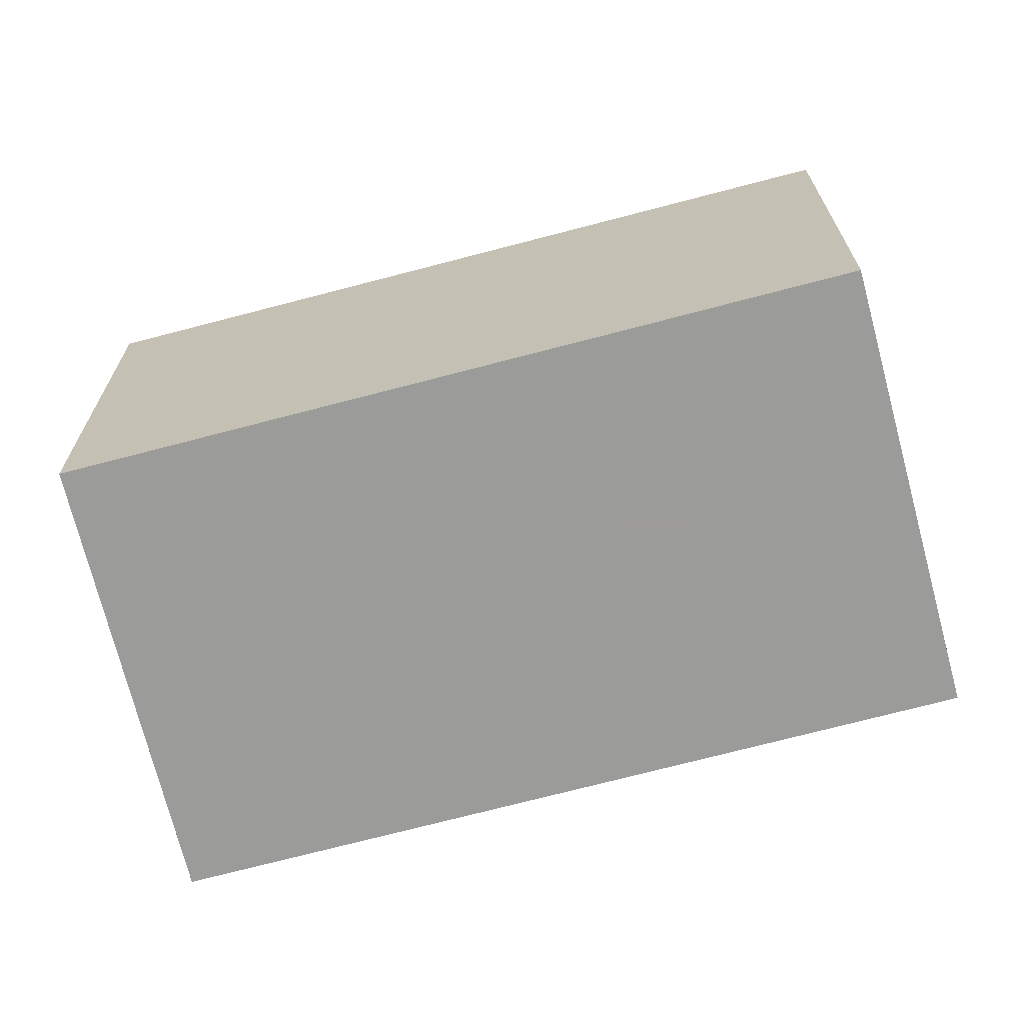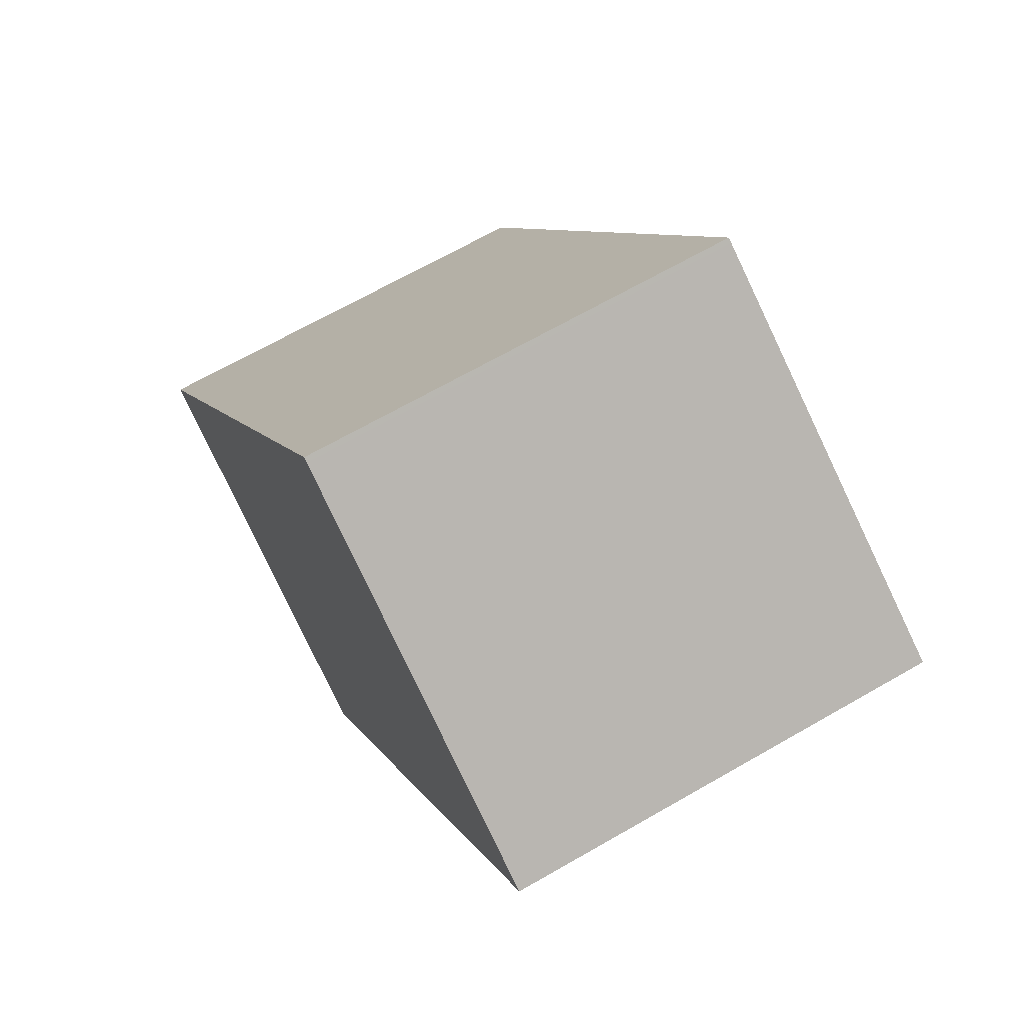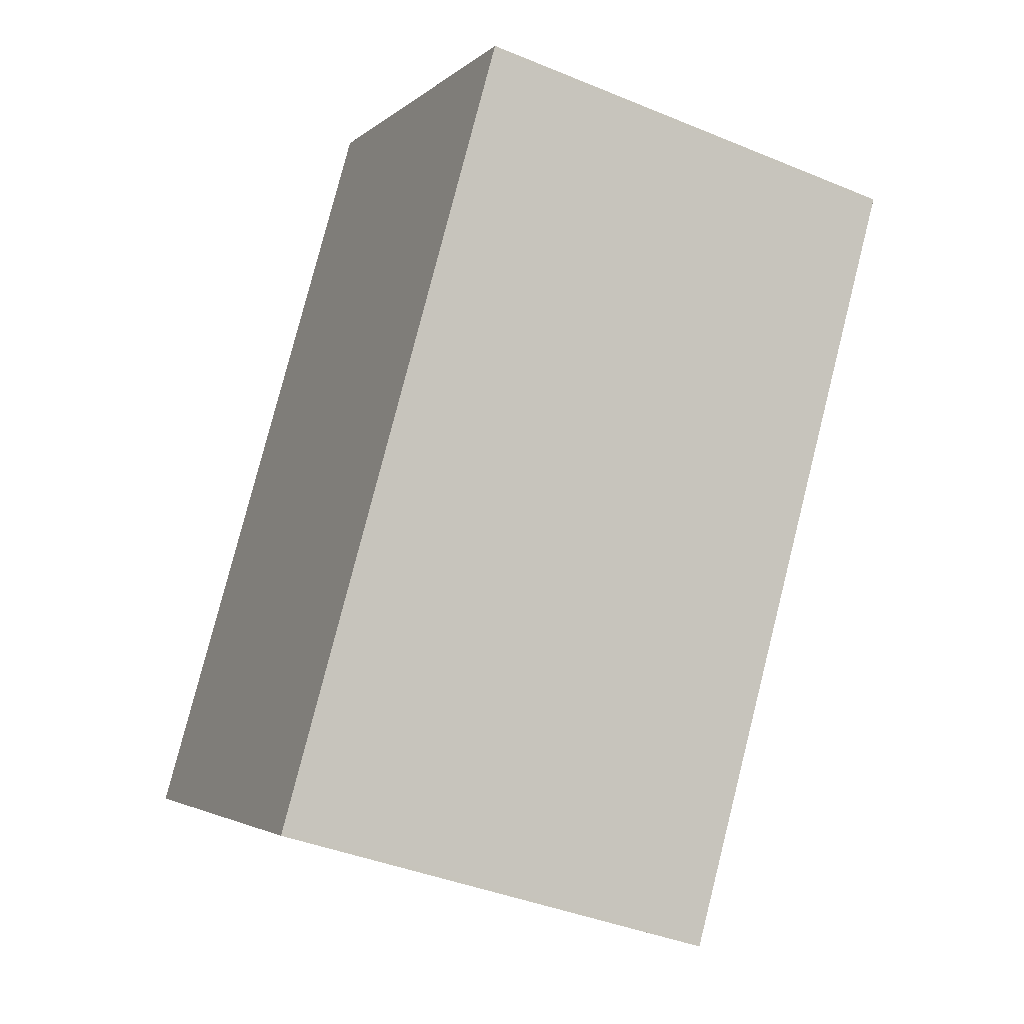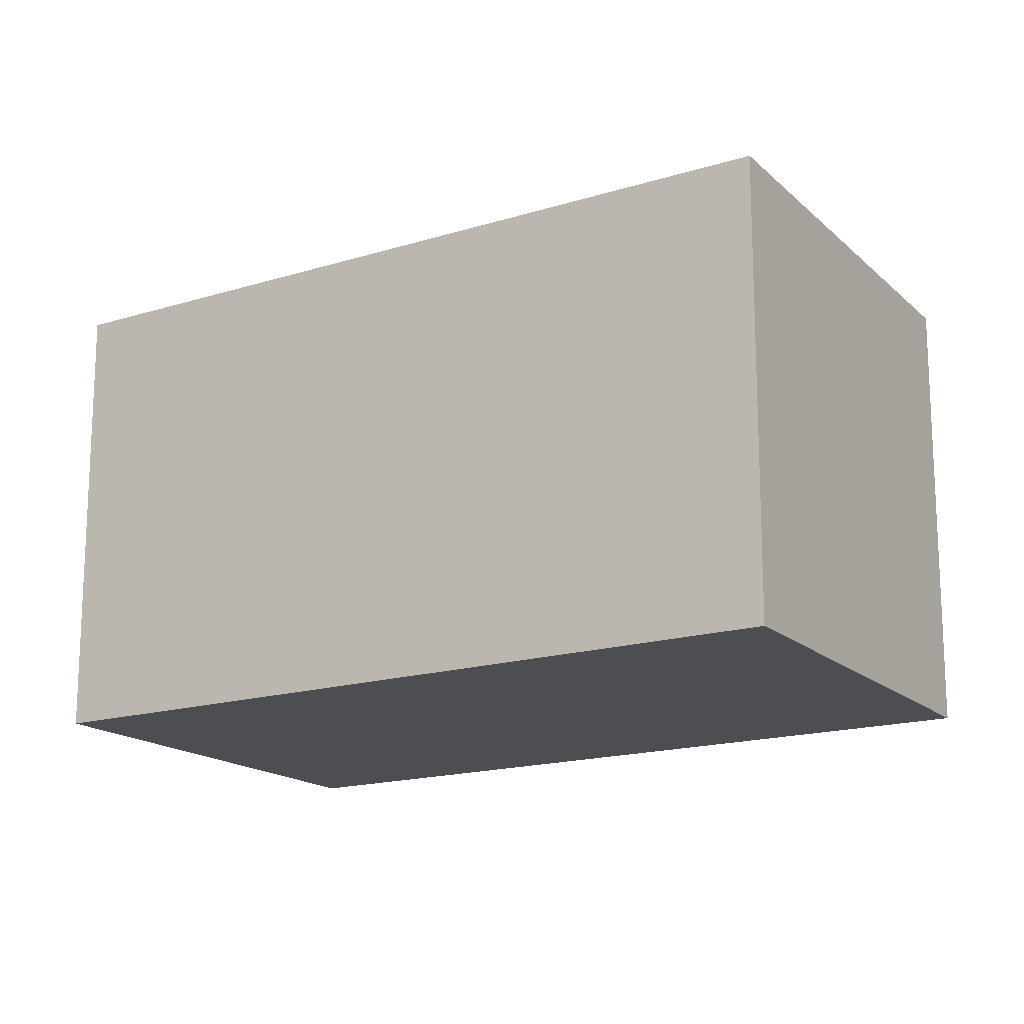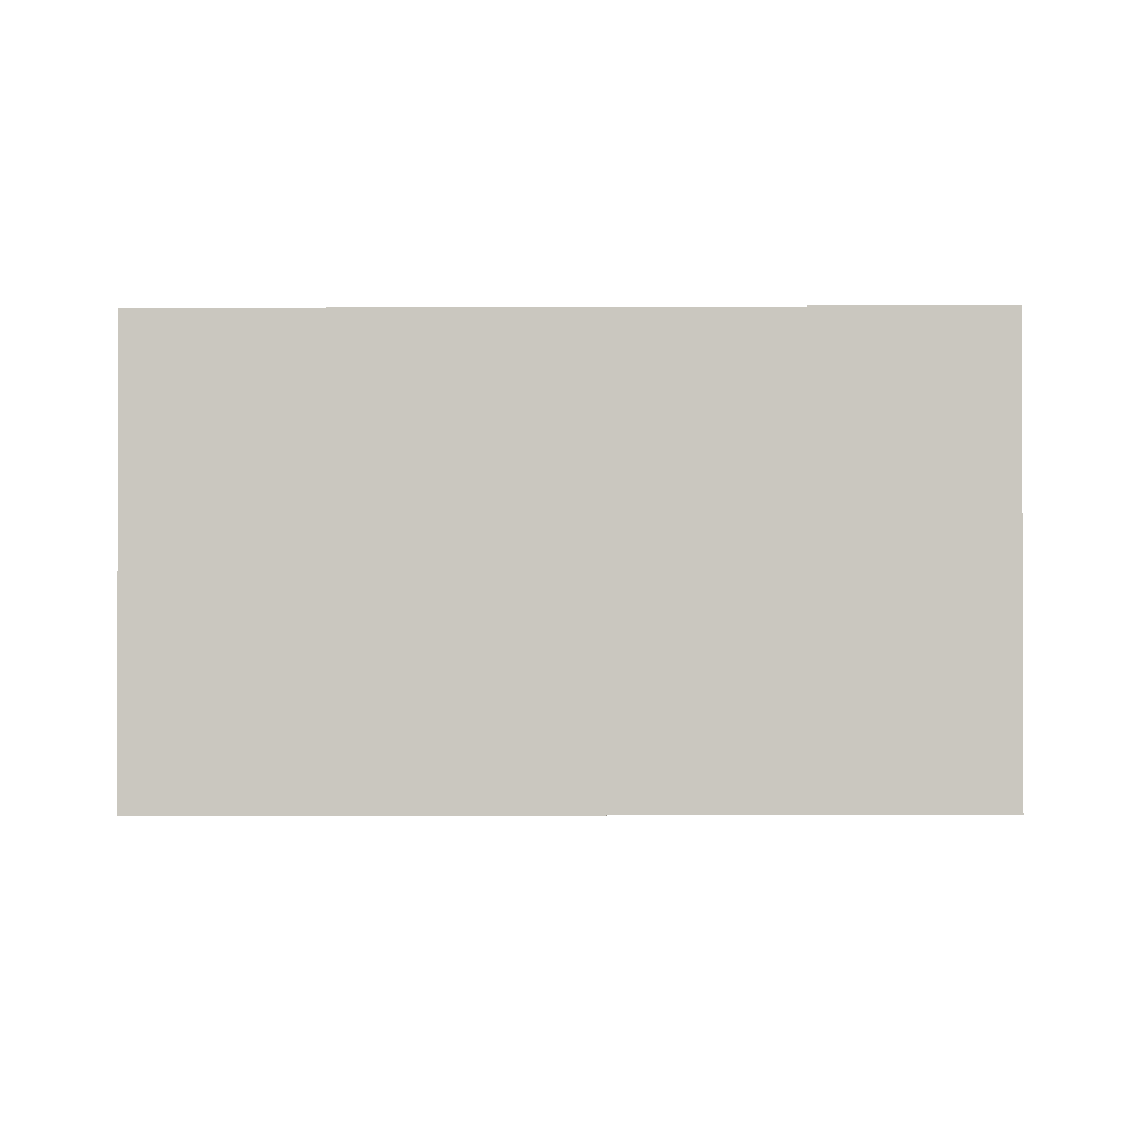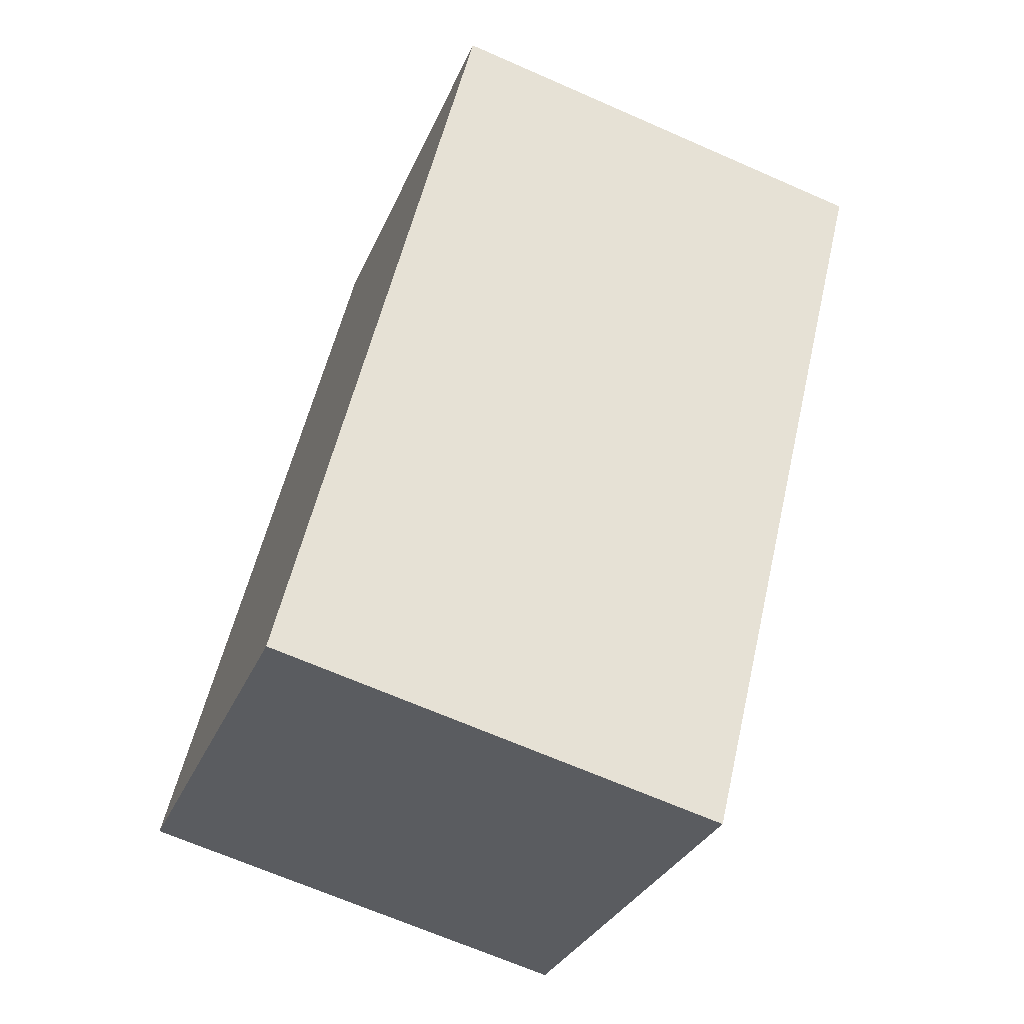
<metadata>
{"format":"obj","ext":"obj","renderer":"f3d","projection":"perspective","resolution":1024,"background":"white","views":[{"elev":-69.6,"azim":138.2,"up":"+Z"},{"elev":67.8,"azim":-119.9,"up":"+Y"},{"elev":-40.2,"azim":-117.0,"up":"+Y"},{"elev":-16.8,"azim":-25.0,"up":"+Z"},{"elev":-1.2,"azim":-58.4,"up":"+Z"},{"elev":-67.2,"azim":-113.8,"up":"+Y"}]}
</metadata>
<code>
v -468.1 -1691 2.114
v -466 -1694 2.134
v -467.8 -1696 2.171
v -469.9 -1692 2.15
v -469.9 -1692 2.15
v -468.1 -1691 2.114
v -469.9 -1692 2.15
v -469.9 -1692 2.15
v -467.8 -1696 2.171
v -468.1 -1691 2.114
v -468.1 -1691 2.114
v -466 -1694 2.135
v -466 -1694 2.134
v -466 -1694 2.135
v -467.8 -1696 2.171
v -467.8 -1696 2.171
v -468.1 -1691 2.114
v -468.1 -1691 2.114
v -468.1 -1691 0
v -468.1 -1691 0
v -466 -1694 2.135
v -466 -1694 2.134
v -466 -1694 0
v -466 -1694 0
v -467.8 -1696 2.171
v -467.8 -1696 2.171
v -467.8 -1696 0
v -467.8 -1696 0
v -469.9 -1692 2.15
v -469.9 -1692 2.15
v -469.9 -1692 0
v -469.9 -1692 -4.441e-16
v -469.9 -1692 2.15
v -469.9 -1692 2.15
v -469.9 -1692 0
v -469.9 -1692 0
v -466 -1694 2.134
v -468.1 -1691 2.114
v -468.1 -1691 0
v -466 -1694 0
v -468.1 -1691 2.114
v -469.9 -1692 2.15
v -469.9 -1692 -4.441e-16
v -468.1 -1691 0
v -467.8 -1696 2.171
v -467.8 -1696 2.171
v -467.8 -1696 0
v -467.8 -1696 0
v -468.1 -1691 2.114
v -468.1 -1691 2.114
v -468.1 -1691 0
v -468.1 -1691 0
v -467.8 -1696 2.171
v -466 -1694 2.135
v -466 -1694 0
v -467.8 -1696 0
v -466 -1694 2.134
v -466 -1694 2.134
v -466 -1694 0
v -466 -1694 0
v -469.9 -1692 2.15
v -467.8 -1696 2.171
v -467.8 -1696 0
v -469.9 -1692 0
v -468.1 -1691 0
v -466 -1694 0
v -467.8 -1696 0
v -469.9 -1692 0
f 15 7 11 14
f 11 7 8 10
f 7 5 4 8
f 16 5 7 15
f 10 1 6 11
f 14 11 6 13
f 13 2 12 14
f 14 12 9 15
f 15 9 3 16
f 18 19 20 17
f 22 23 24 21
f 26 27 28 25
f 30 31 32 29
f 34 35 36 33
f 38 39 40 37
f 42 43 44 41
f 46 47 48 45
f 50 51 52 49
f 54 55 56 53
f 58 59 60 57
f 62 63 64 61
f 66 67 68 65

</code>
